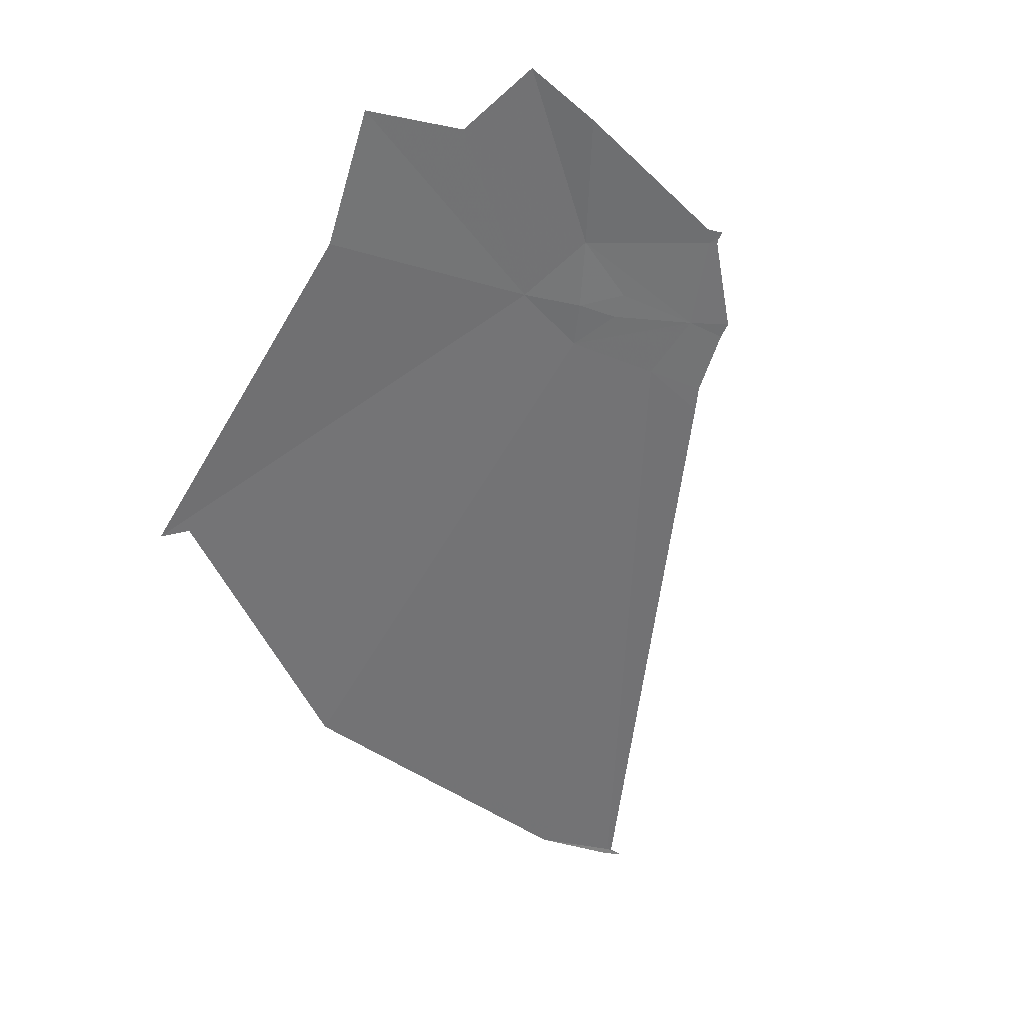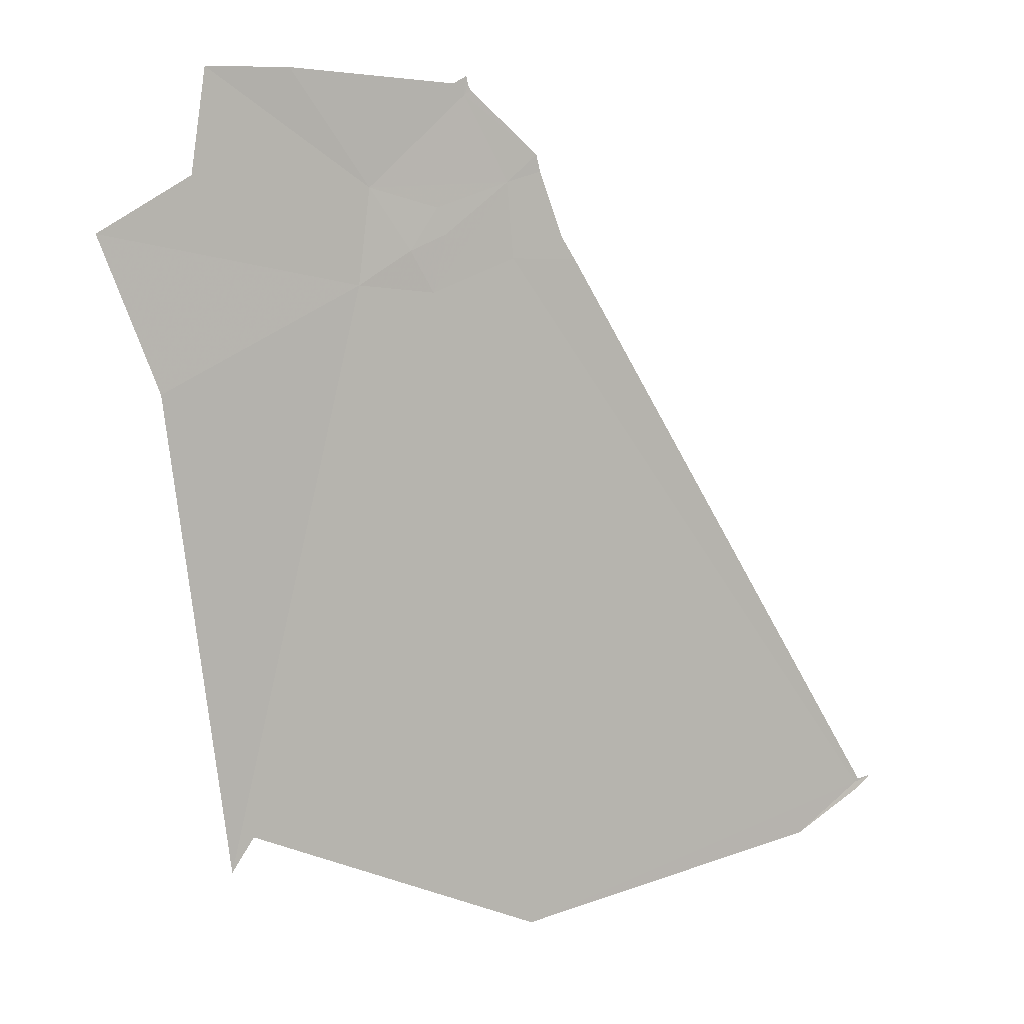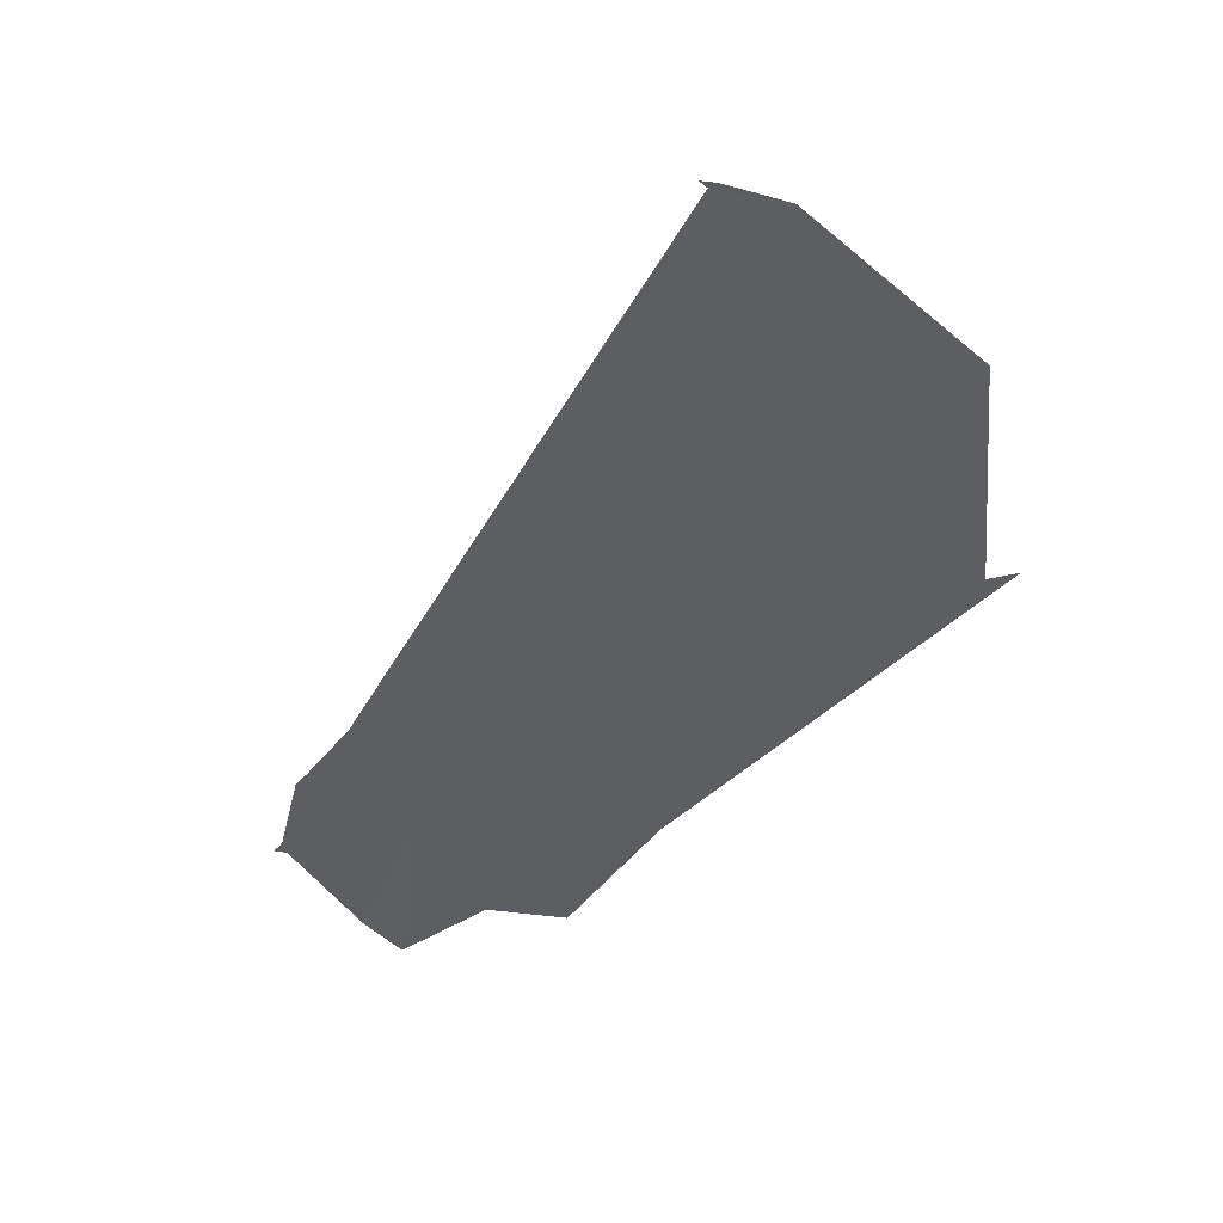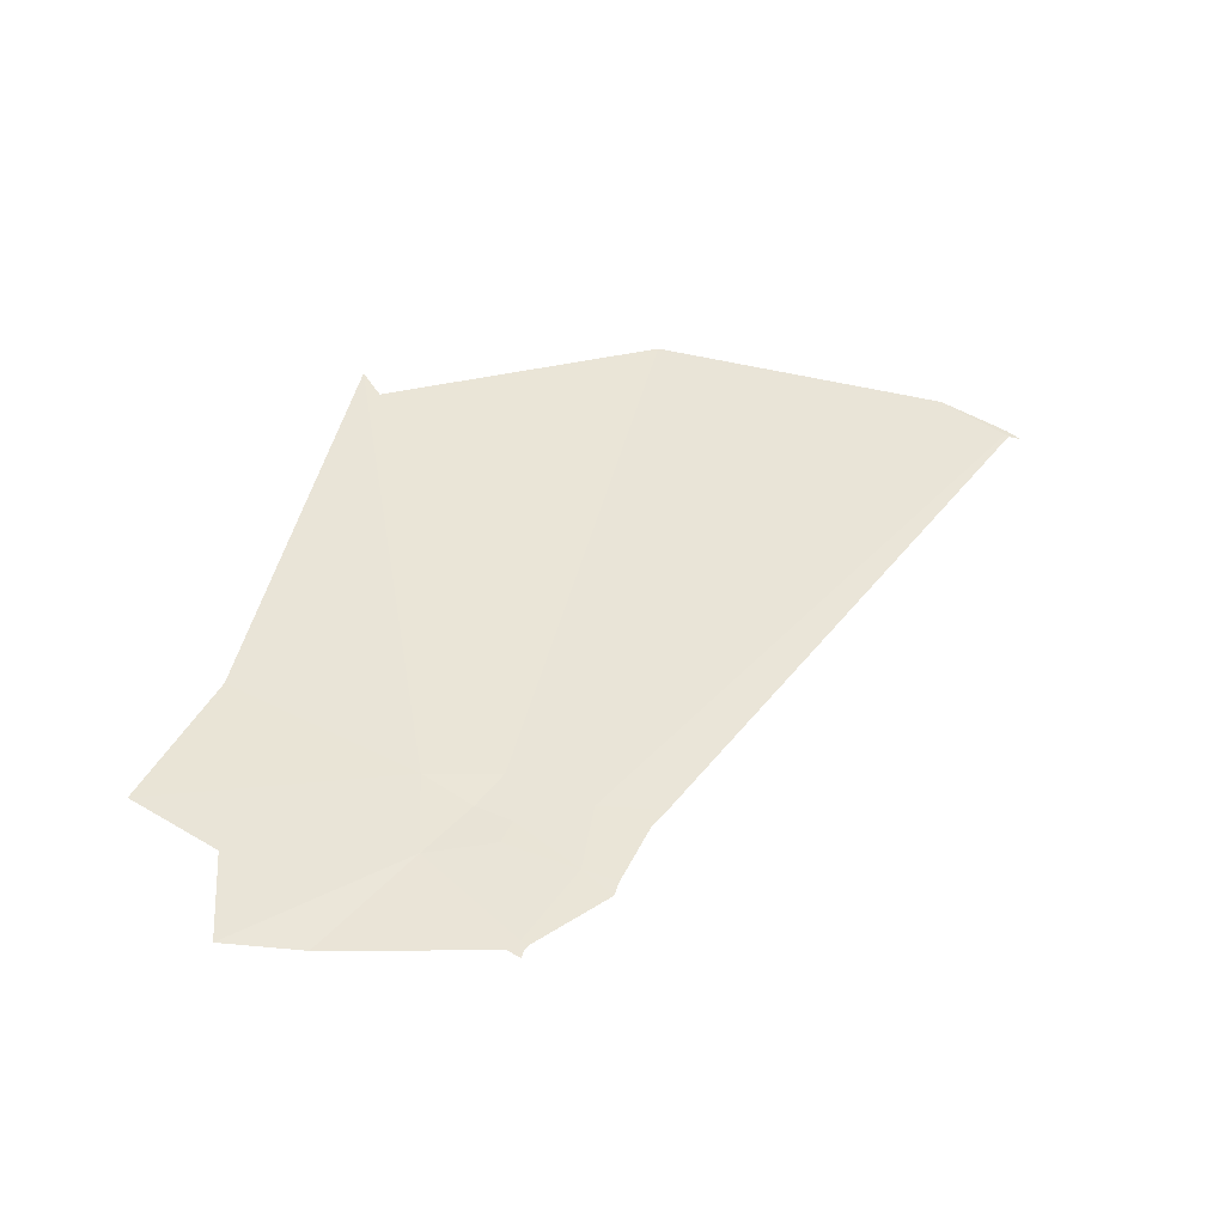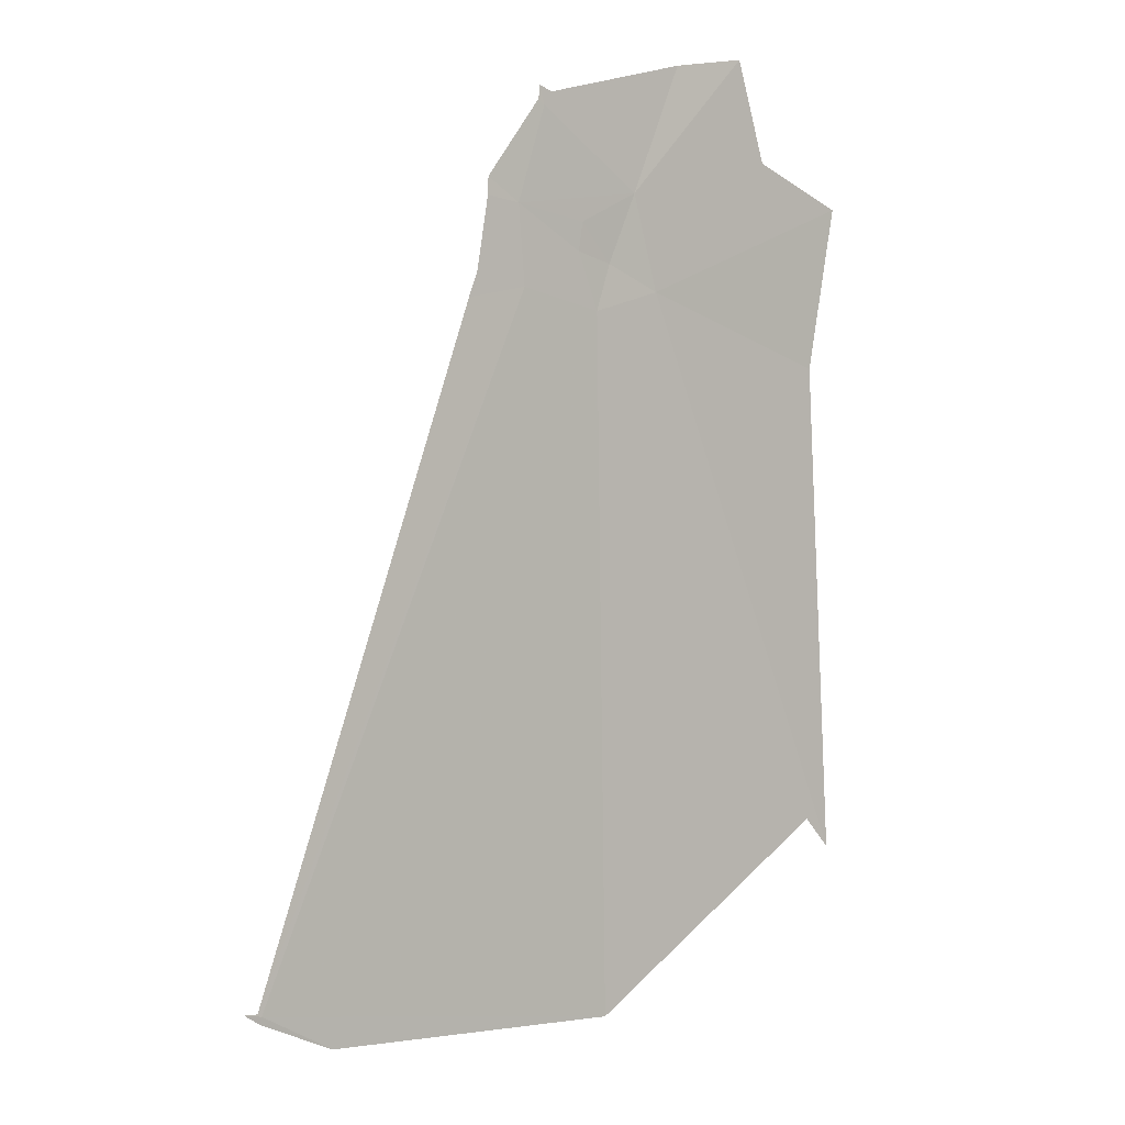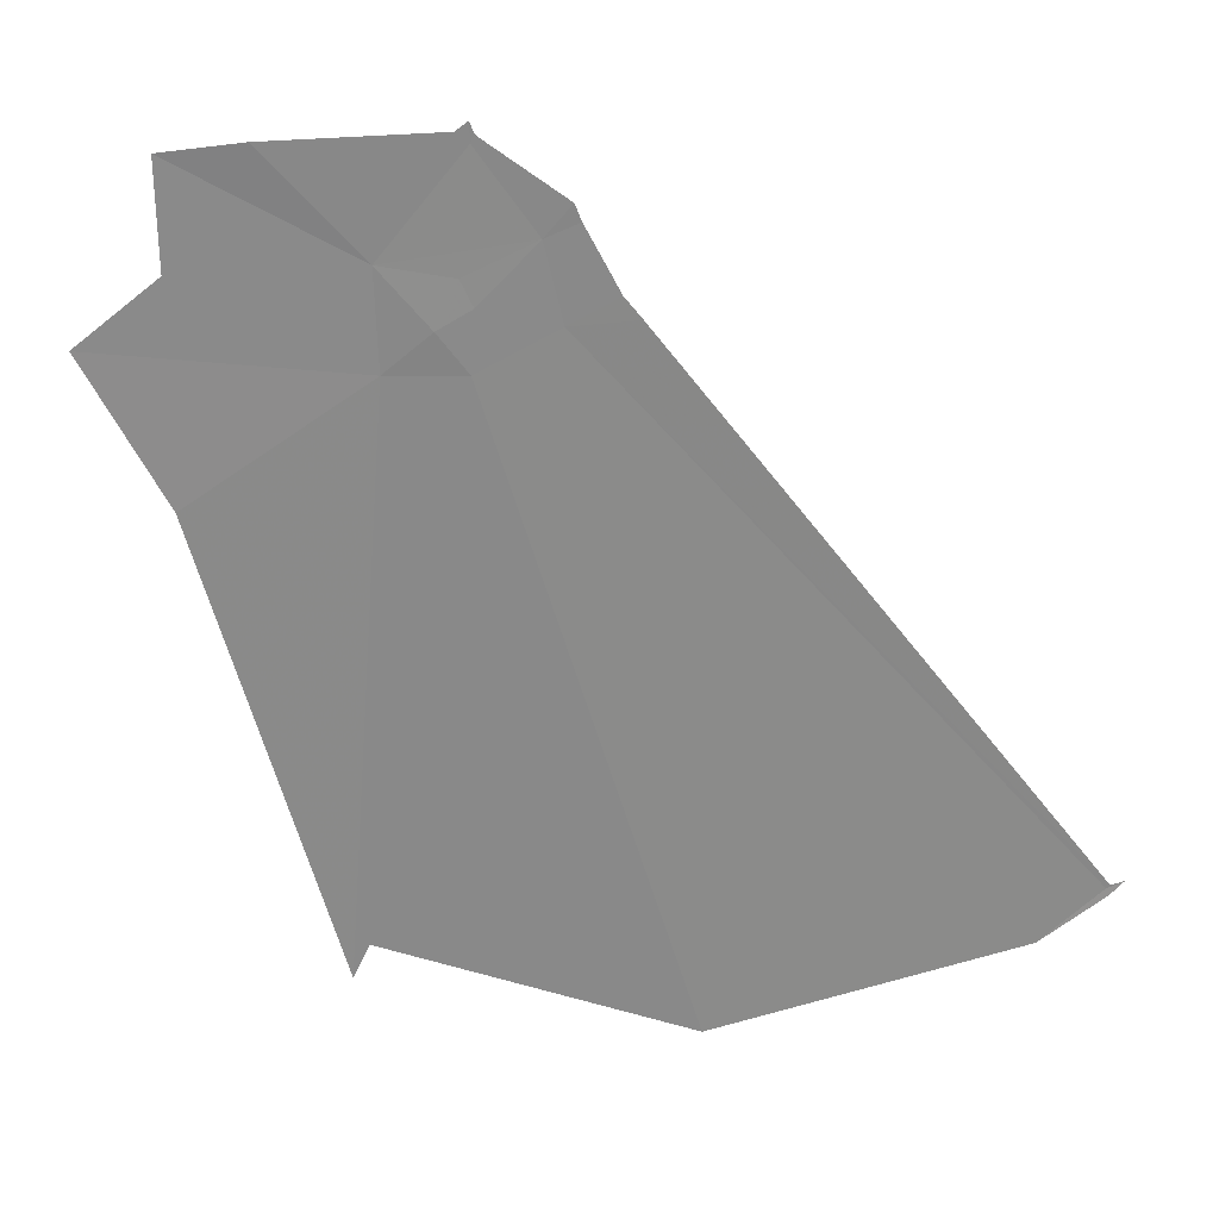
<metadata>
{"format":"obj","ext":"obj","renderer":"f3d","projection":"perspective","resolution":1024,"background":"white","views":[{"elev":-71.2,"azim":-45.5,"up":"+Y"},{"elev":-12.0,"azim":-20.6,"up":"+Z"},{"elev":-35.3,"azim":110.6,"up":"+Y"},{"elev":24.5,"azim":-3.0,"up":"+Y"},{"elev":26.2,"azim":136.3,"up":"+Z"},{"elev":7.1,"azim":5.8,"up":"+Z"}]}
</metadata>
<code>
v -17 18.55 -20.49
v -18.03 18.26 -19.61
v -18.12 18.28 -19.68
v -18.12 18.23 -19.51
v -17.98 18.28 -19.68
v -17.97 18.25 -19.58
v -17.86 18.21 -19.47
v -17.83 18.26 -19.6
v -17.96 18.17 -19.34
v -17.99 18.23 -19.53
v -16.98 18.54 -20.48
v -17.11 18.58 -20.59
v -17 18.55 -20.49
v -17.72 18.25 -19.59
v -17.65 18.64 -20.77
v -18.59 18.27 -19.64
v -18.45 18.35 -19.89
v -18.43 18.18 -19.35
v -18.23 18.63 -20.69
v -17.8 18.2 -19.45
v -17.81 18.2 -19.42
v -17.95 18.17 -19.32
v -18.28 18.17 -19.34
v -17.96 18.16 -19.31
v -17 18.55 -20.51
v -18.43 18.23 -19.53
v -18.2 18.61 -20.63
v -17.75 18.24 -19.56
v -17.95 18.17 -19.33
v -17.98 18.16 -19.32
f 1 25 11
f 1 12 25
f 3 2 4
f 6 5 7
f 8 1 13
f 8 13 14
f 3 5 2
f 1 11 13
f 1 5 15
f 1 15 12
f 1 8 5
f 3 16 17
f 4 18 26
f 3 4 26
f 3 26 16
f 3 17 19
f 7 20 21
f 5 27 15
f 5 3 19
f 5 19 27
f 8 14 28
f 7 8 28
f 7 28 20
f 7 5 8
f 9 29 22
f 9 7 21
f 9 21 29
f 9 4 7
f 4 23 18
f 10 6 7
f 4 10 7
f 2 5 6
f 9 22 24
f 9 24 30
f 4 9 30
f 4 30 23
f 4 2 10
f 2 6 10

</code>
